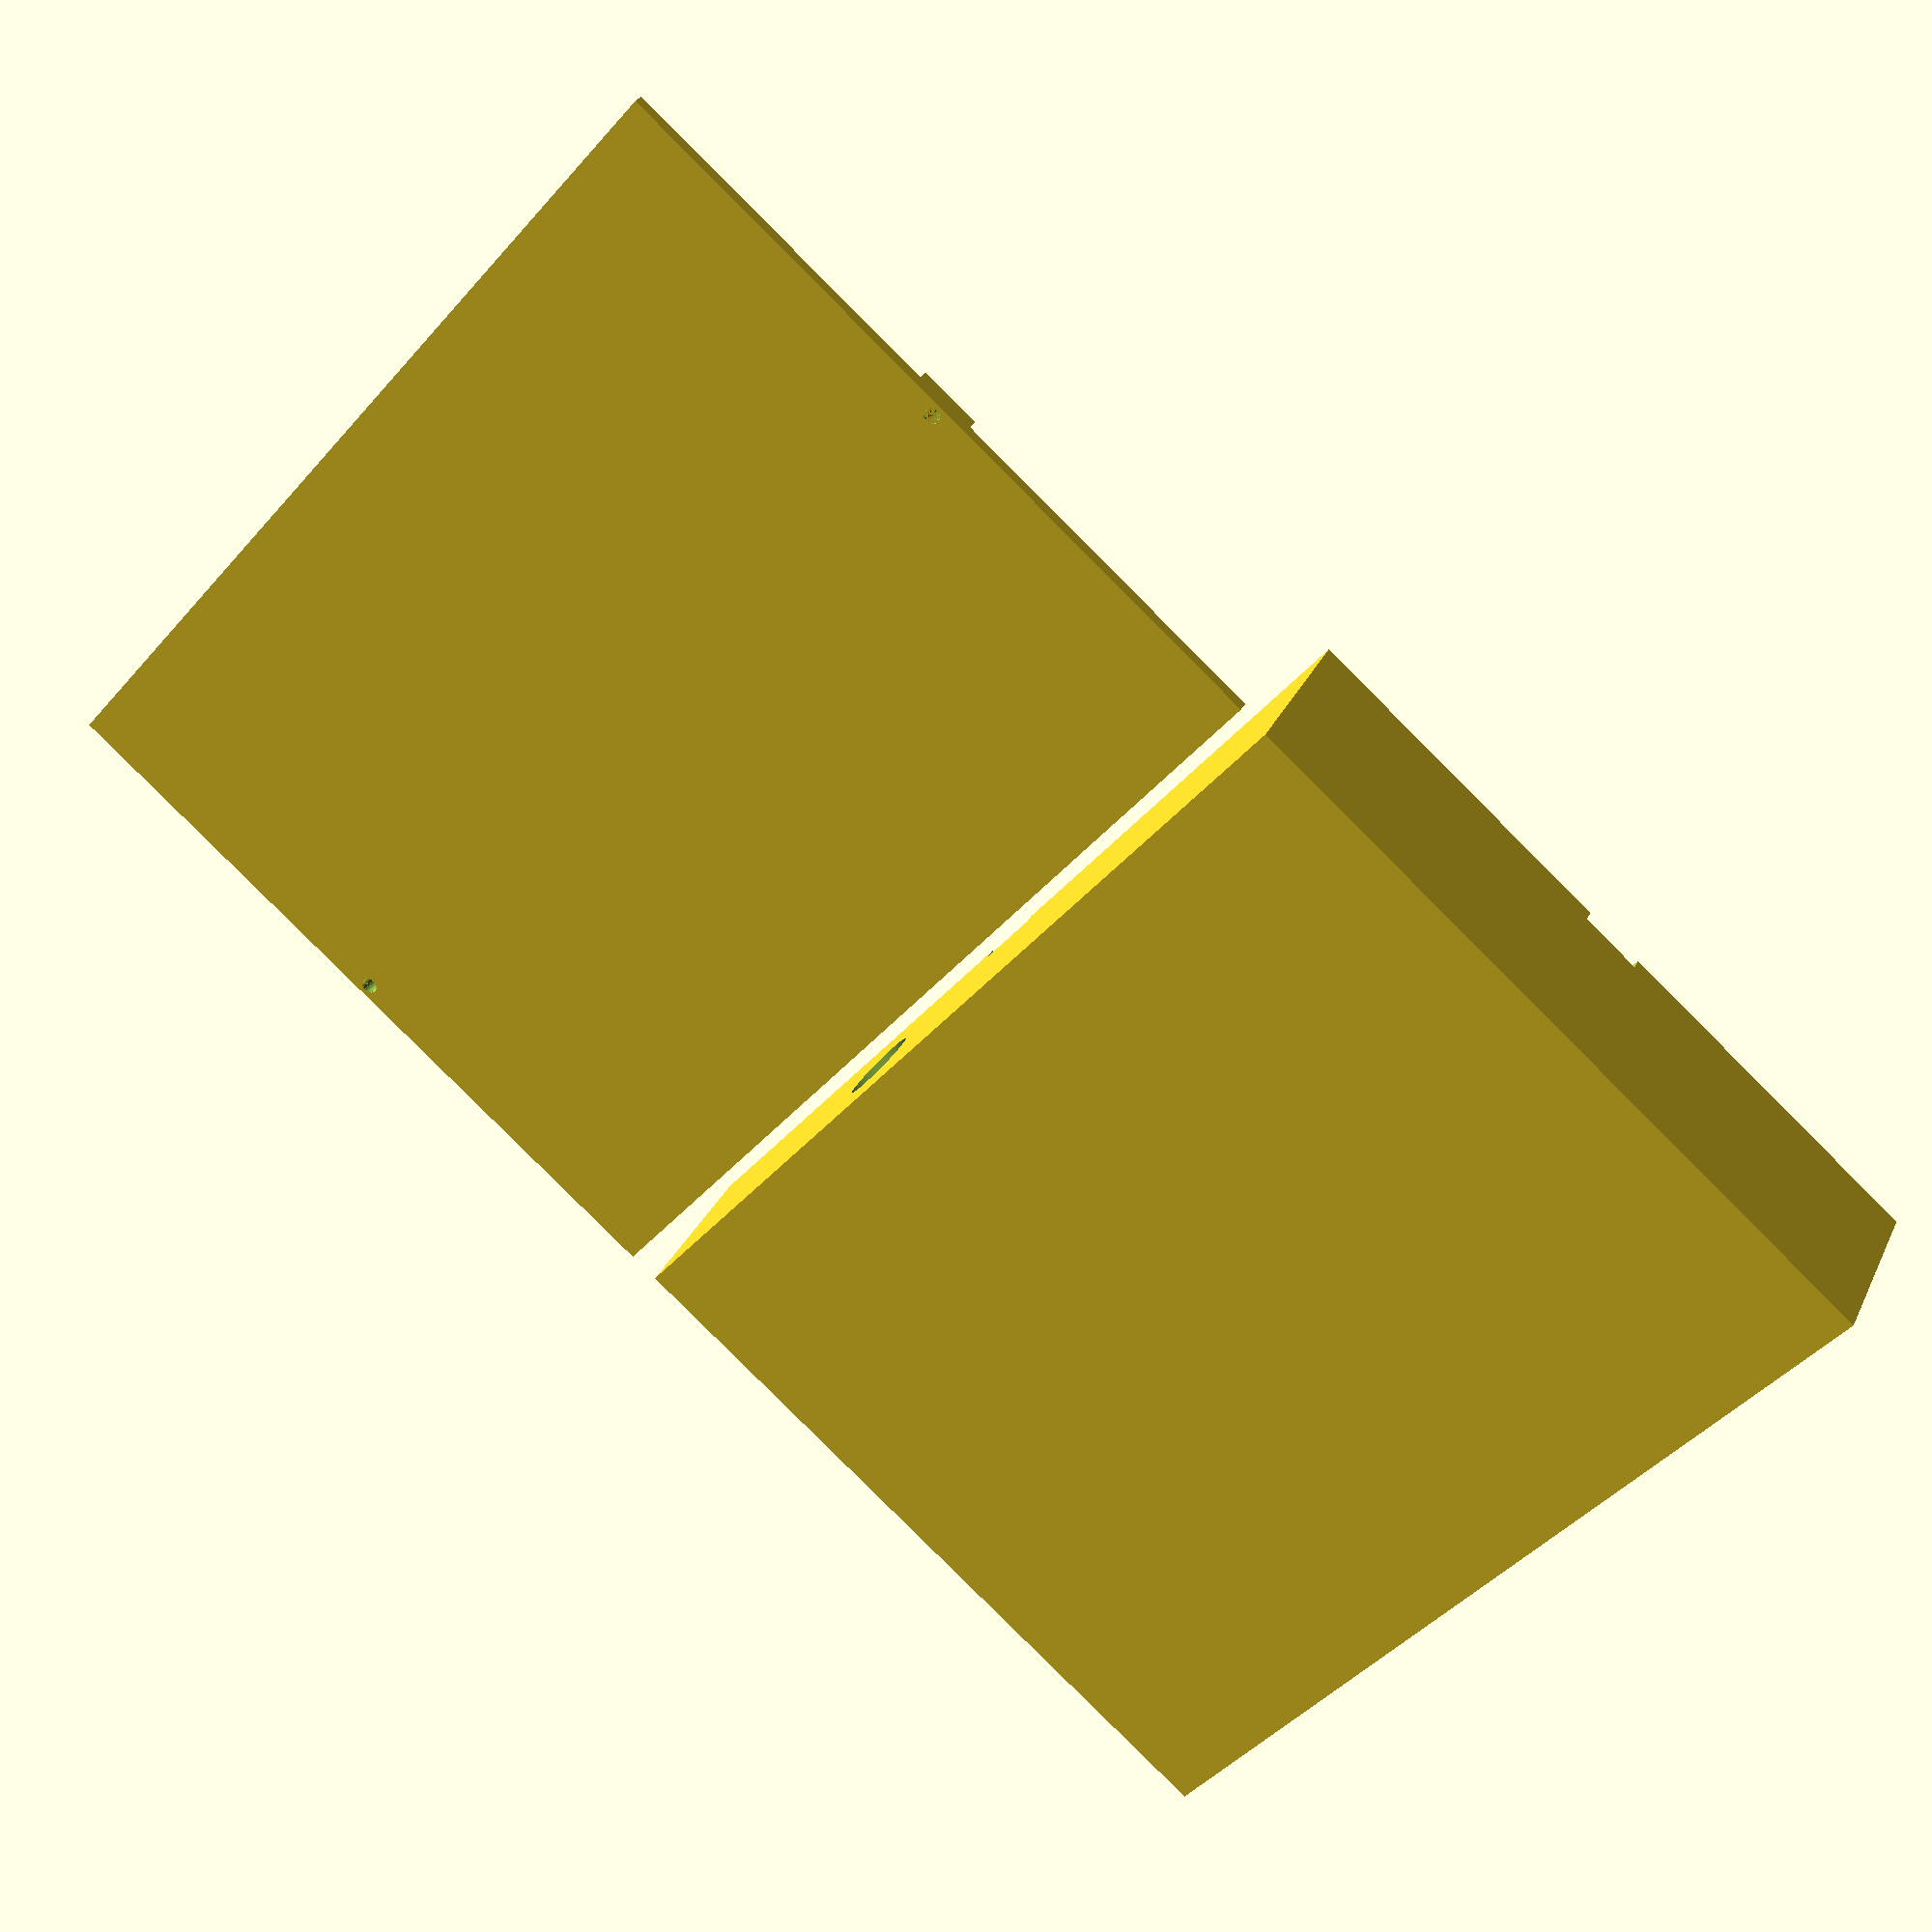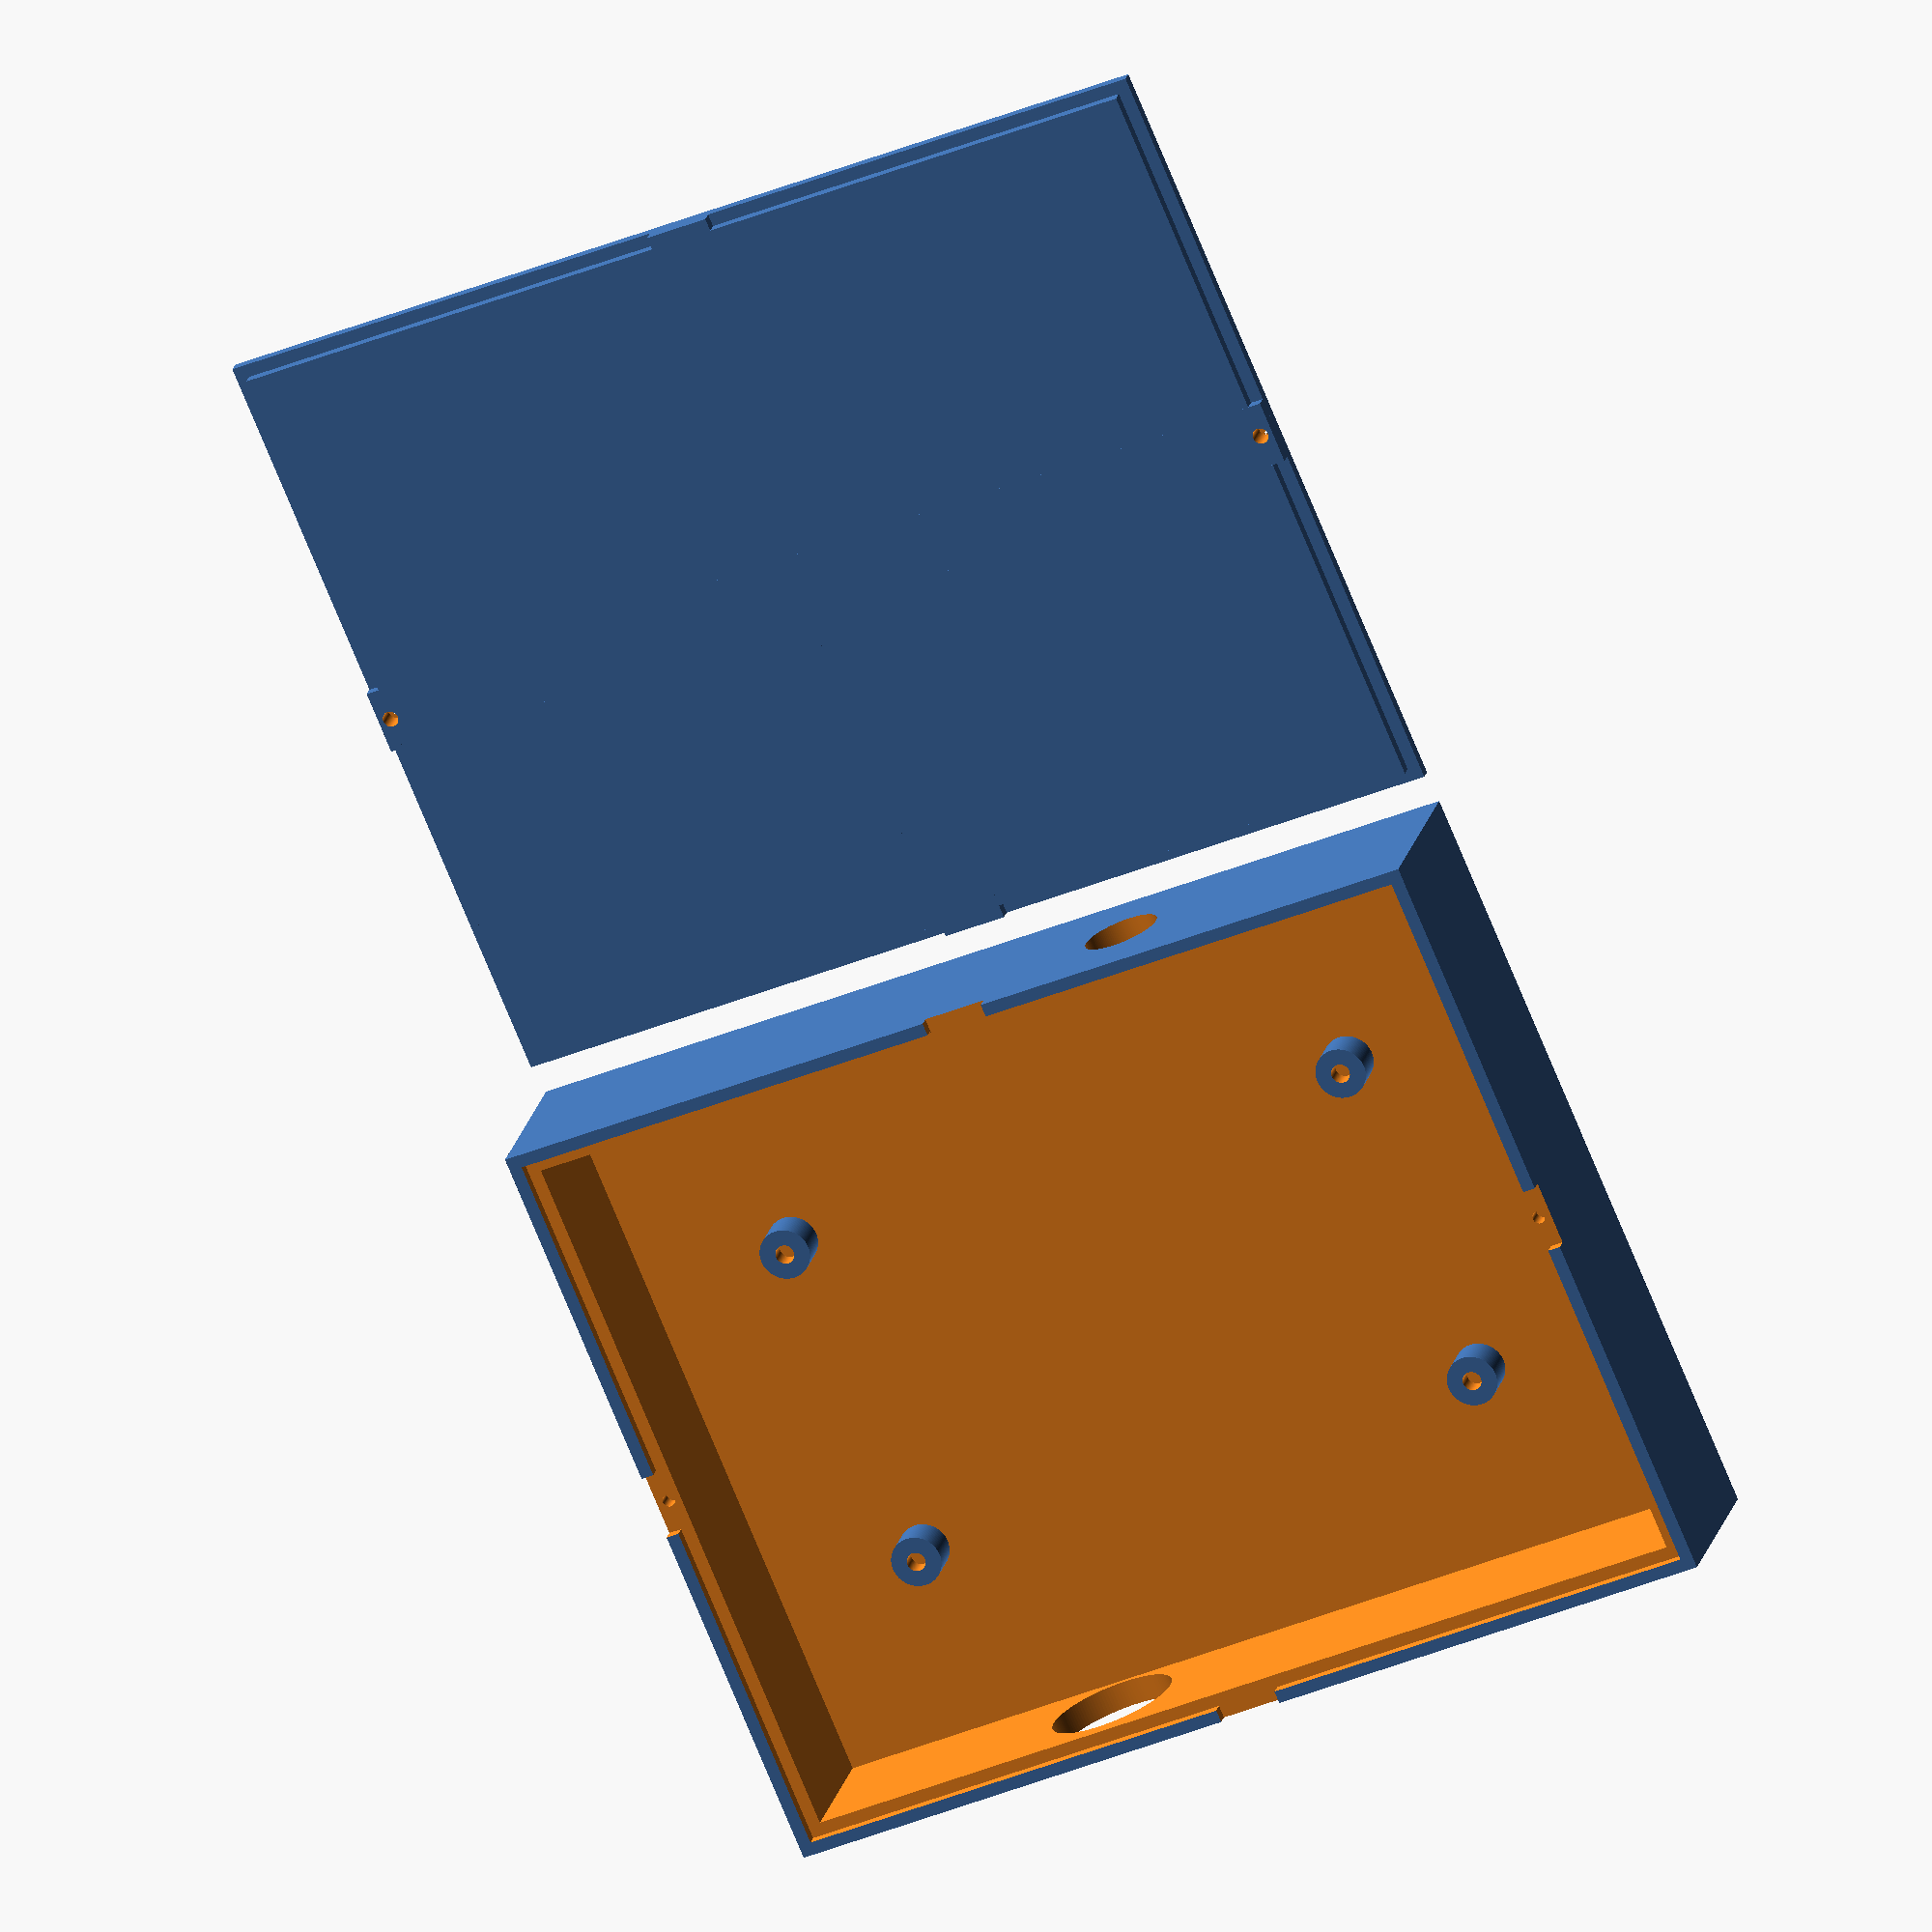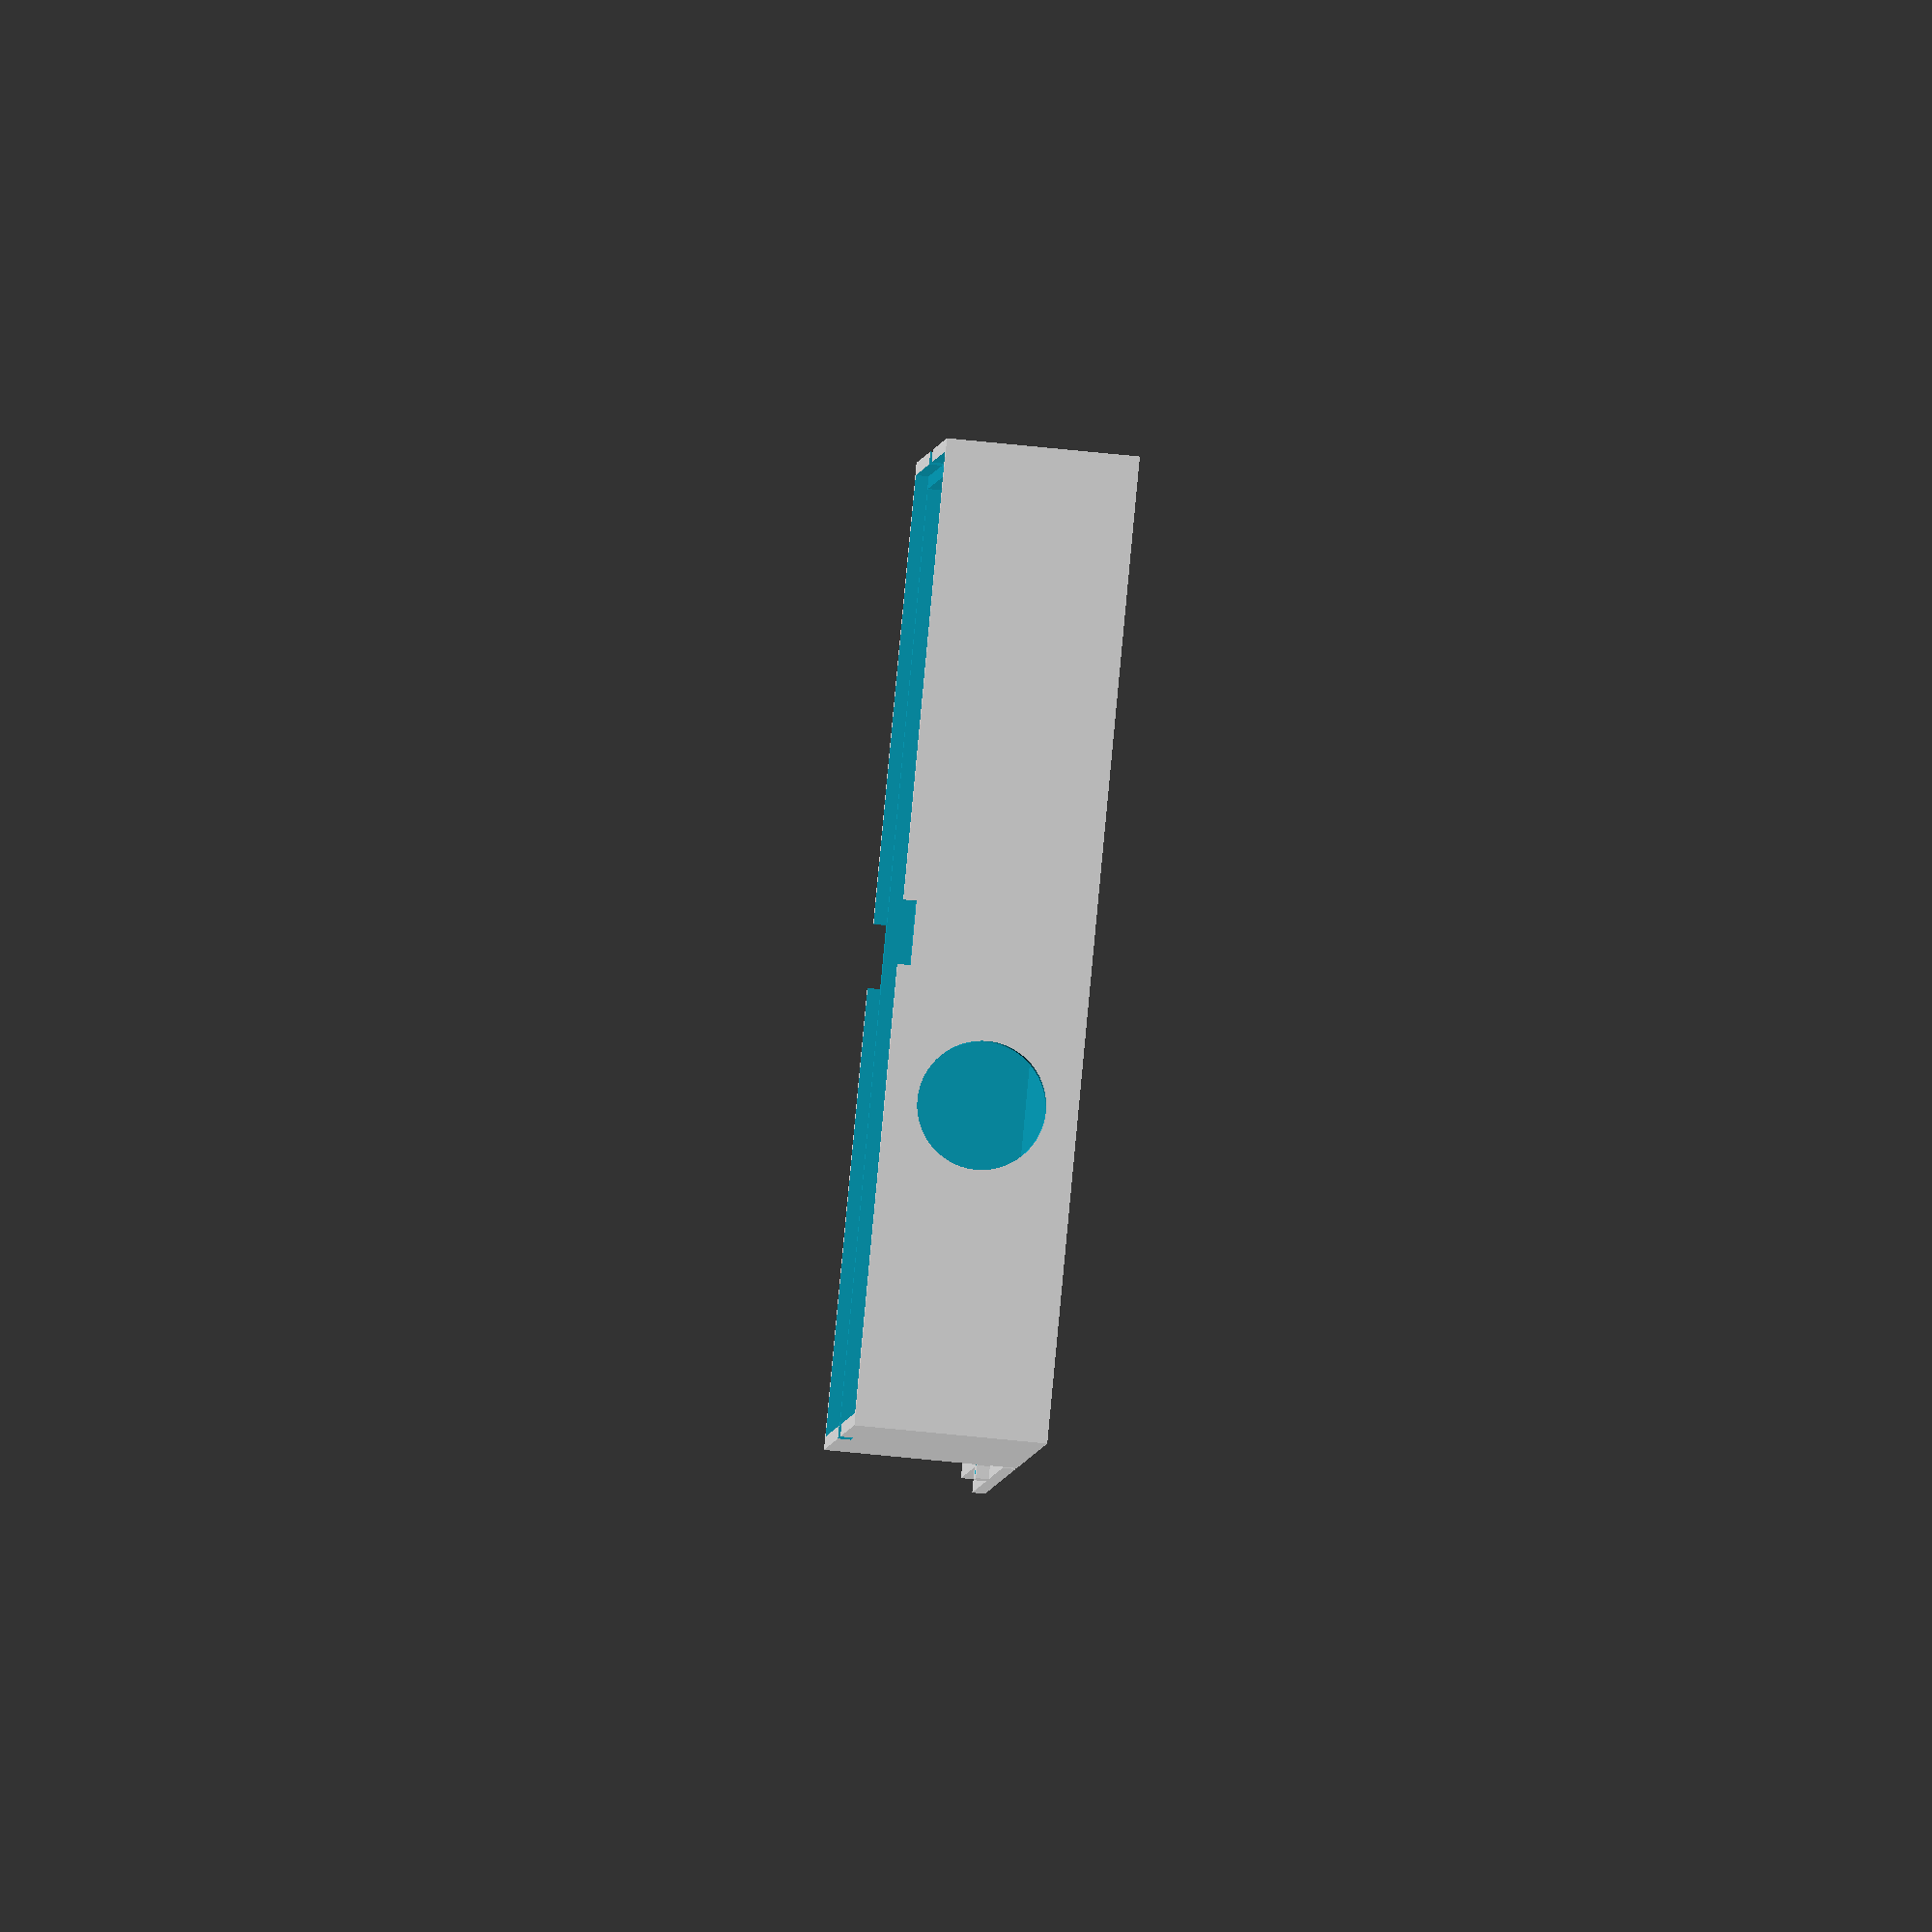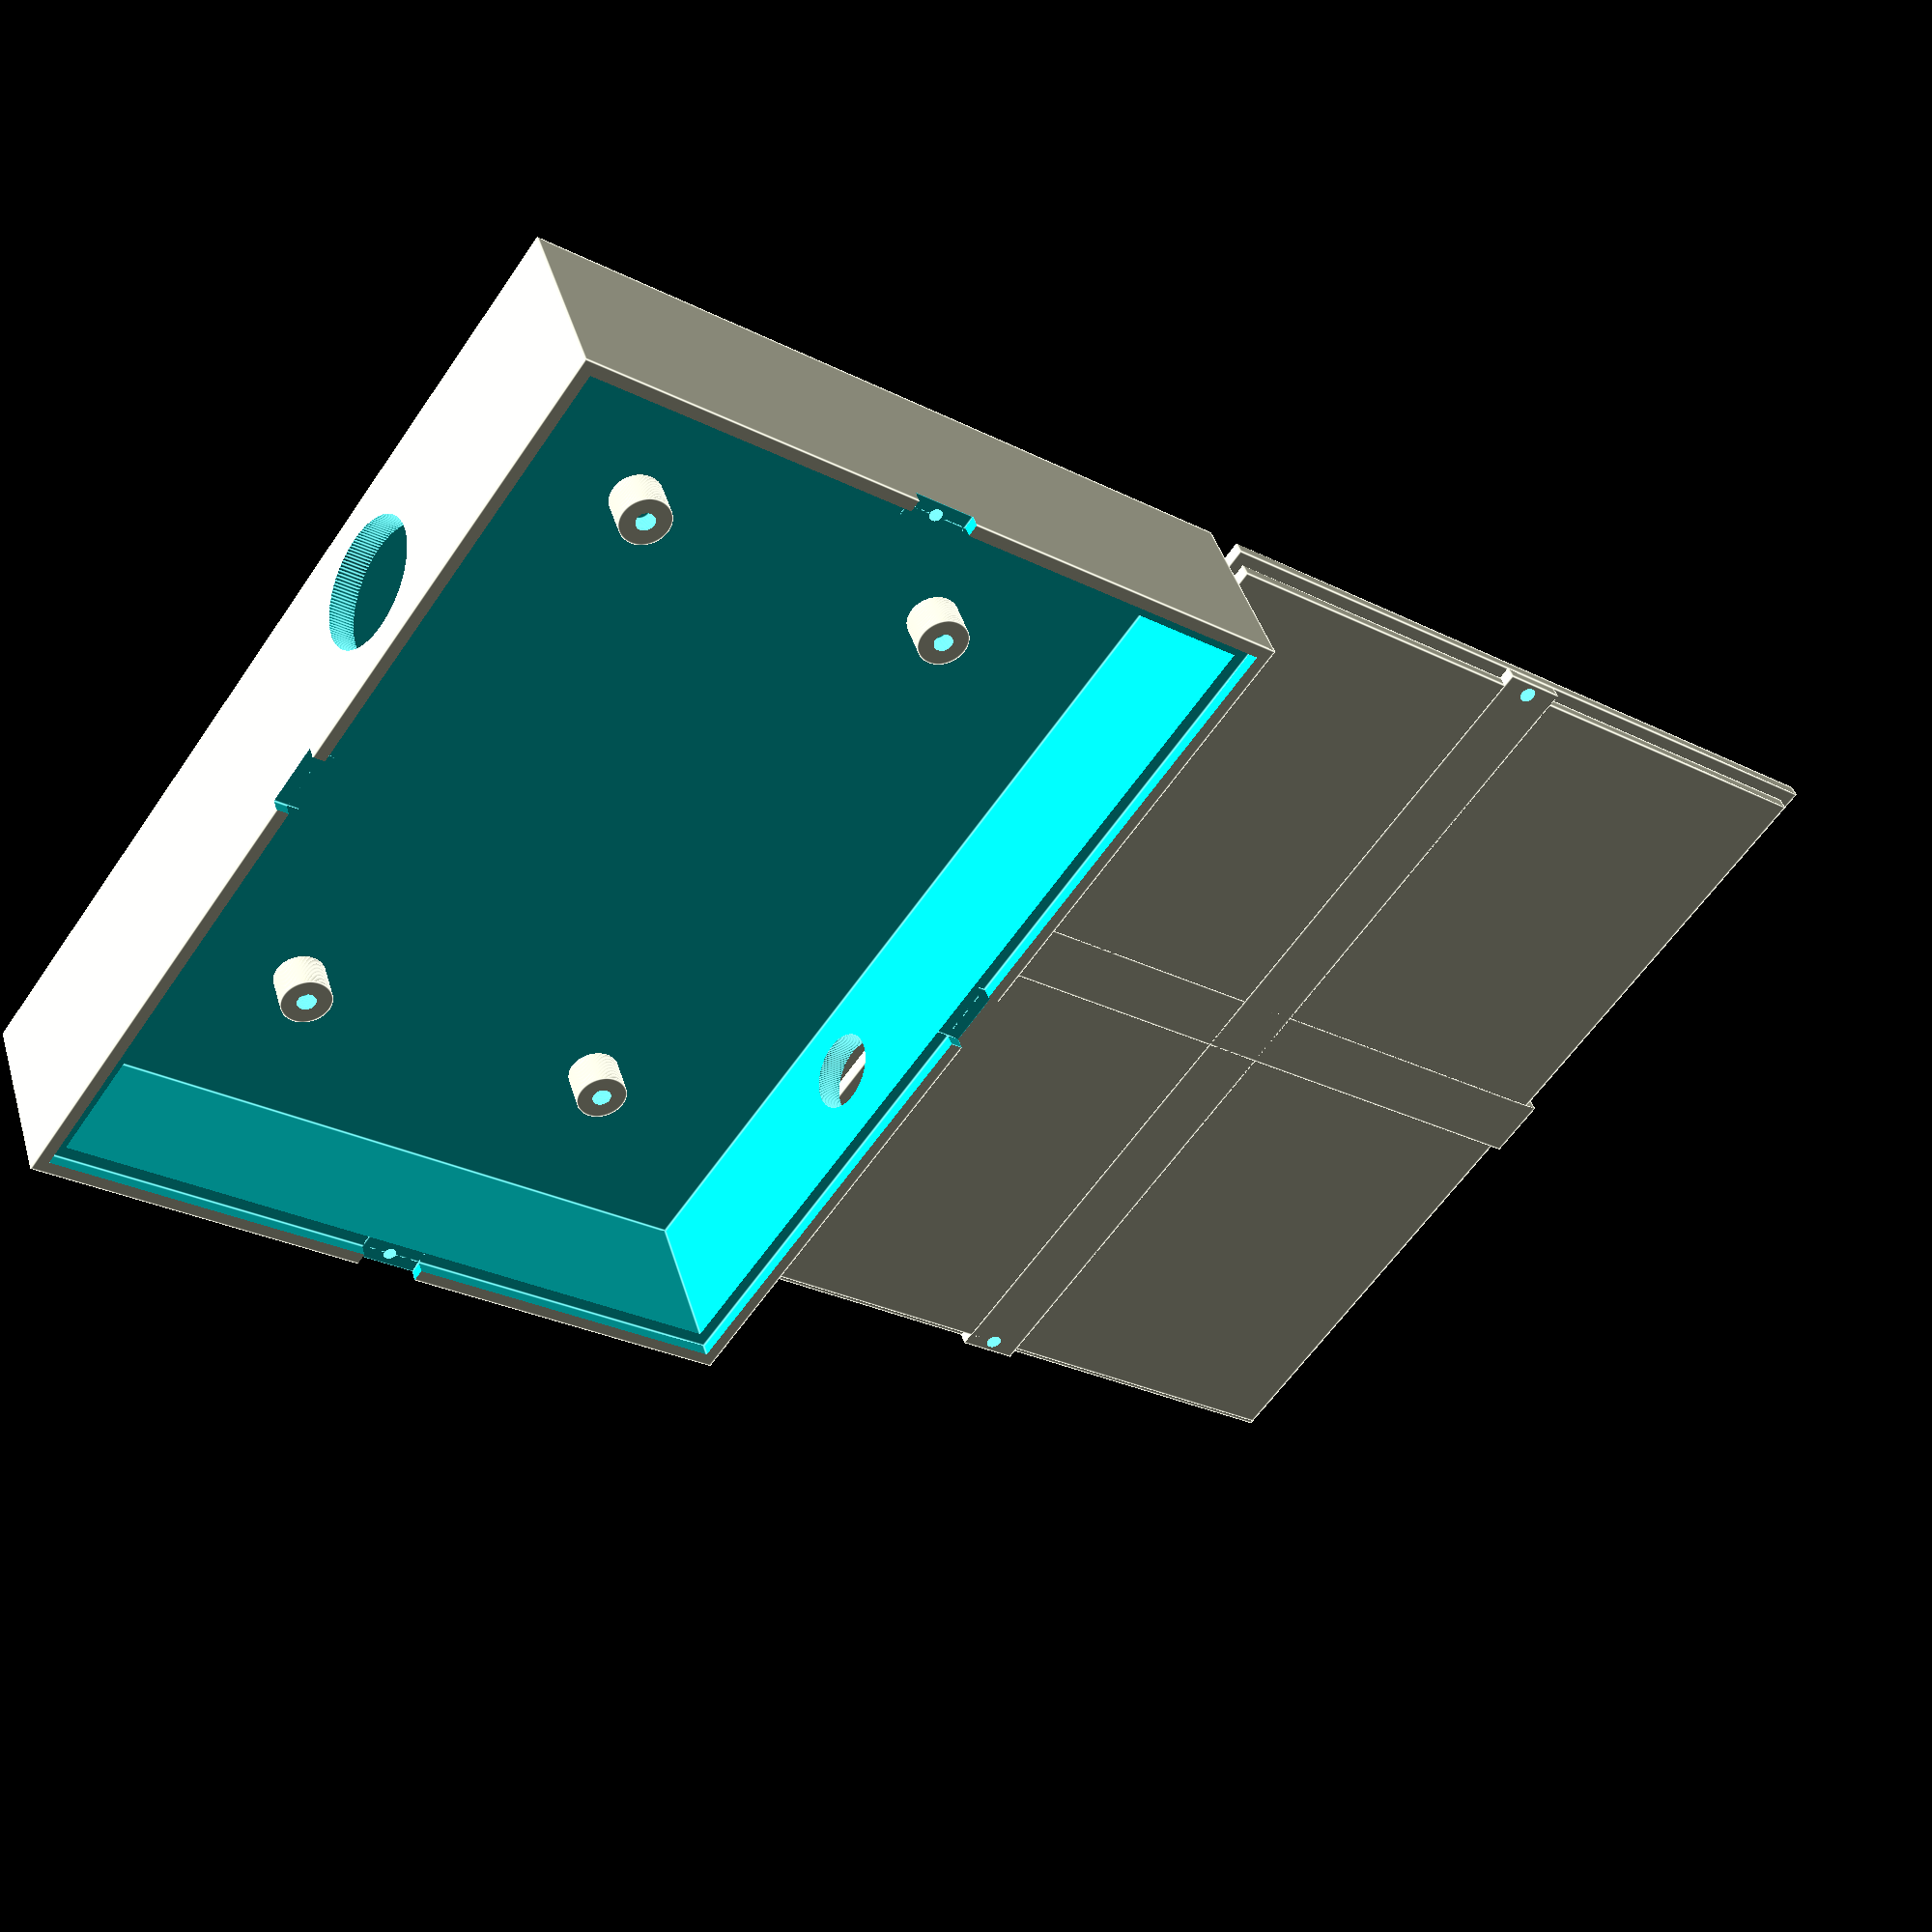
<openscad>
$inch = 25.4;
$half = $inch/2;
$quarter = $inch/4;
$eigth = $inch/8;
$sixteenth = $inch/16;
$thirtysecondth = $inch/32;

$fn=128;

$cut_away = 0;

$make_lid=1;
$make_box=1;


// Wall thickness for box (walls, top, bottom)
$wall = 4;
// clearance from center of standoff to inside of wall
$so_inset_x=25;
$so_inset_y=30;

// distance between centers on the standoffs (so)
$so_x_delta=95.5;
$so_y_delta=53.5;

// dimensions of box, given circuit board
$box_x = $so_x_delta+(2*$so_inset_x)+(2*$wall);
$box_y = $so_y_delta+(2*$so_inset_y)+(2*$wall);
// exterior total height of box subtracr wall twice for interior
$box_z = 30;

// stuff for lid
$inset = 2;
$tab_x=10;
$tab_y=10;
$screw_d=3;
$screw_r=1;

module make_hollow_box() {
      
    difference() {
        // raw box block
        cube([$box_x, $box_y, $box_z]);
        // inner hollow
        translate([$wall, $wall, $wall]) {
            cube([$box_x-(2*$wall), $box_y-(2*$wall), $box_z]);
        }
        translate([$wall-$inset, $wall-$inset, $box_z -($wall/2)]) {
            cube([$box_x-(2*($wall-$inset)), $box_y-(2*($wall-$inset)), $wall]);
        }
        // tabs
        translate([$box_x/2 - $tab_x/2, -0.2, $box_z-$wall/2]) {
            cube([$tab_x,$box_y+0.4,$wall/2+0.1]);
        } 
        translate([-0.1, $box_y/2-$tab_y/2,$box_z-$wall/2]) {
            cube([$box_x+0.2,$tab_y + 0.2,$wall]);
        }
        //tab screw holes
        translate([$wall/2,$box_y/2,$box_z - ($wall/2+$screw_d-0.1)]) {
            cylinder(r=$screw_r, h=$screw_d + 0.1);
        }
        translate([$box_x-($wall/2),$box_y/2,$box_z - ($wall/2+$screw_d-0.1)]) {
            cylinder(r=$screw_r, h=$screw_d + 0.1);
        }   
    }
}

$standoff_h=6;
$standoff_r=4;
$bolt_r=1.5;
$bolt_h=3;
module make_standoff() {
    difference() {
        cylinder(r=$standoff_r, h=$standoff_h);
        translate([0,0,$standoff_h-$bolt_h]) {
             cylinder(r=$bolt_r, h=$bolt_h + 0.1);
        }
    }
}

module make_standoffs() {
    translate([0, 0, 0]) {
        make_standoff();
    }
    translate([$so_x_delta, 0, 0]) {
        make_standoff();
    }
    translate([0, $so_y_delta, 0]) {
        make_standoff();
    }
    translate([$so_x_delta, $so_y_delta, 0]) {
        make_standoff();
    }
}

module make_lid() {
    difference() {
	    union() {
	        cube([$box_x, $box_y, $wall/2]);
	        translate([$wall-$inset,$wall-$inset,$wall/2]) {
		        cube([$box_x-(2*$inset), 
		              $box_y-(2*$inset),
		              $wall/2]);
	        }
	        translate([$box_x/2-$tab_x/2,0,$wall/2]) {
	            cube([$tab_x,$box_y,$wall/2]);
	        }
	        translate([0, $box_y/2-$tab_y/2,$wall/2]) {
	            cube([$box_x, $tab_y, $wall/2]);
	        }
	    }
       //tab screw holes
       translate([$wall/2,$box_y/2,0]) {
           cylinder(r=$screw_r + 0.25, h=2*$screw_d + 0.1);
       }
       translate([$box_x-($wall/2),$box_y/2,0]) {
           cylinder(r=$screw_r + 0.25, h=2*$screw_d + 0.1);
       }
    }
}

module make_parts() {
   difference() {
	   union() {
	        make_hollow_box();
	        translate([$so_inset_x+$wall, $so_inset_y+$wall, $wall-0.1]) {
	            make_standoffs();
	        }
	   }
      translate([$box_x/3, -1, 15]) {
			rotate([0,90,90]) {
				cylinder(r=10, h=6);
			}
      }
      translate([2*$box_x/3, $box_y-$wall-1, 15]) {
			rotate([0,90,90]) {
				cylinder(r=6, h=6);
			}
      }
   }
}


$2d = 0;
if ($2d) {
    projection(cut=true) {
       translate([0,0,0]) rotate([0,0,0]) {
         make_parts();
       }
	}
} else {
	if ($make_box){ 
	   make_parts();
	}
   if ($make_lid && $make_box) {
		translate([0,$box_y + 5,0]) {
	       make_lid();
	   }
	} else {
		make_lid();
   }
//  for measuring and calibrating
//    translate([60,40,0]) {
//      cube([20,5,1]);
//    }
}


</openscad>
<views>
elev=330.5 azim=49.4 roll=201.3 proj=p view=wireframe
elev=338.9 azim=337.1 roll=12.2 proj=o view=wireframe
elev=249.3 azim=157.4 roll=95.8 proj=o view=solid
elev=318.0 azim=125.5 roll=344.0 proj=p view=edges
</views>
